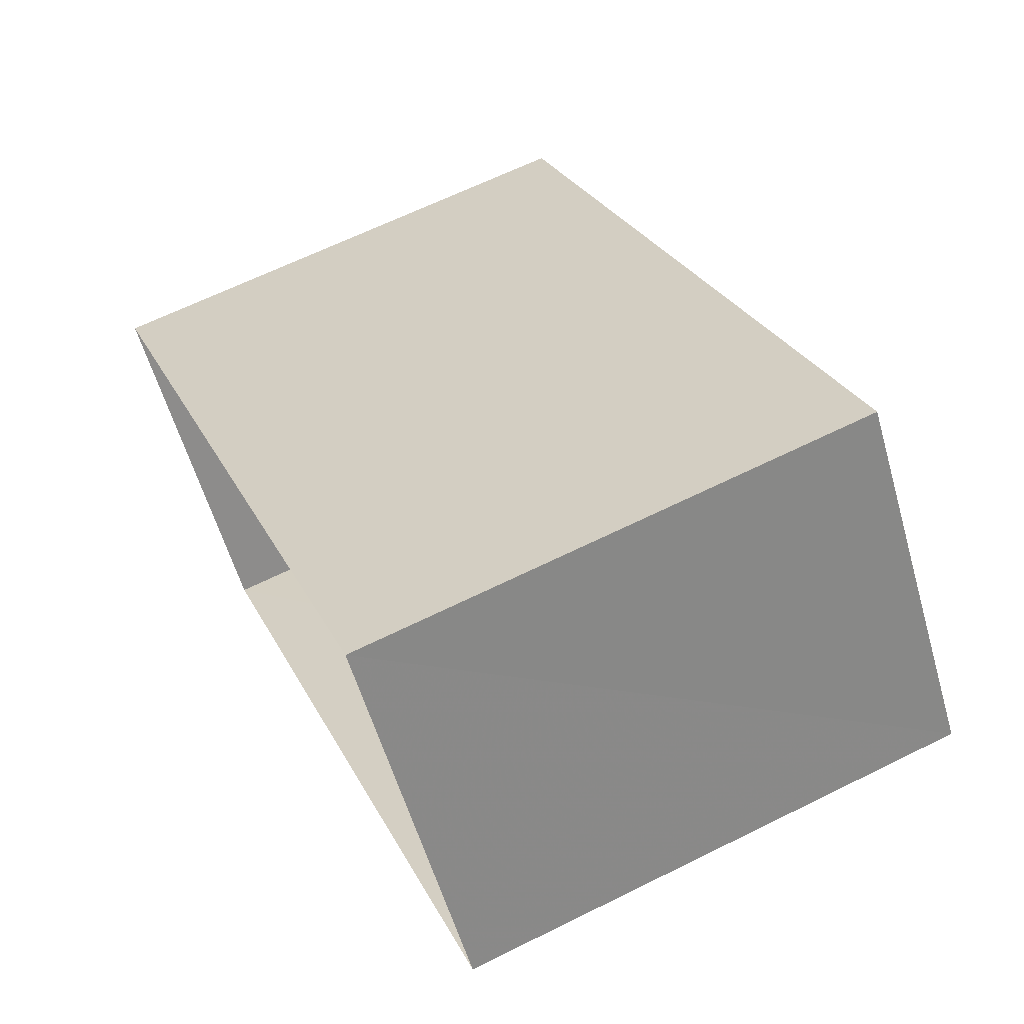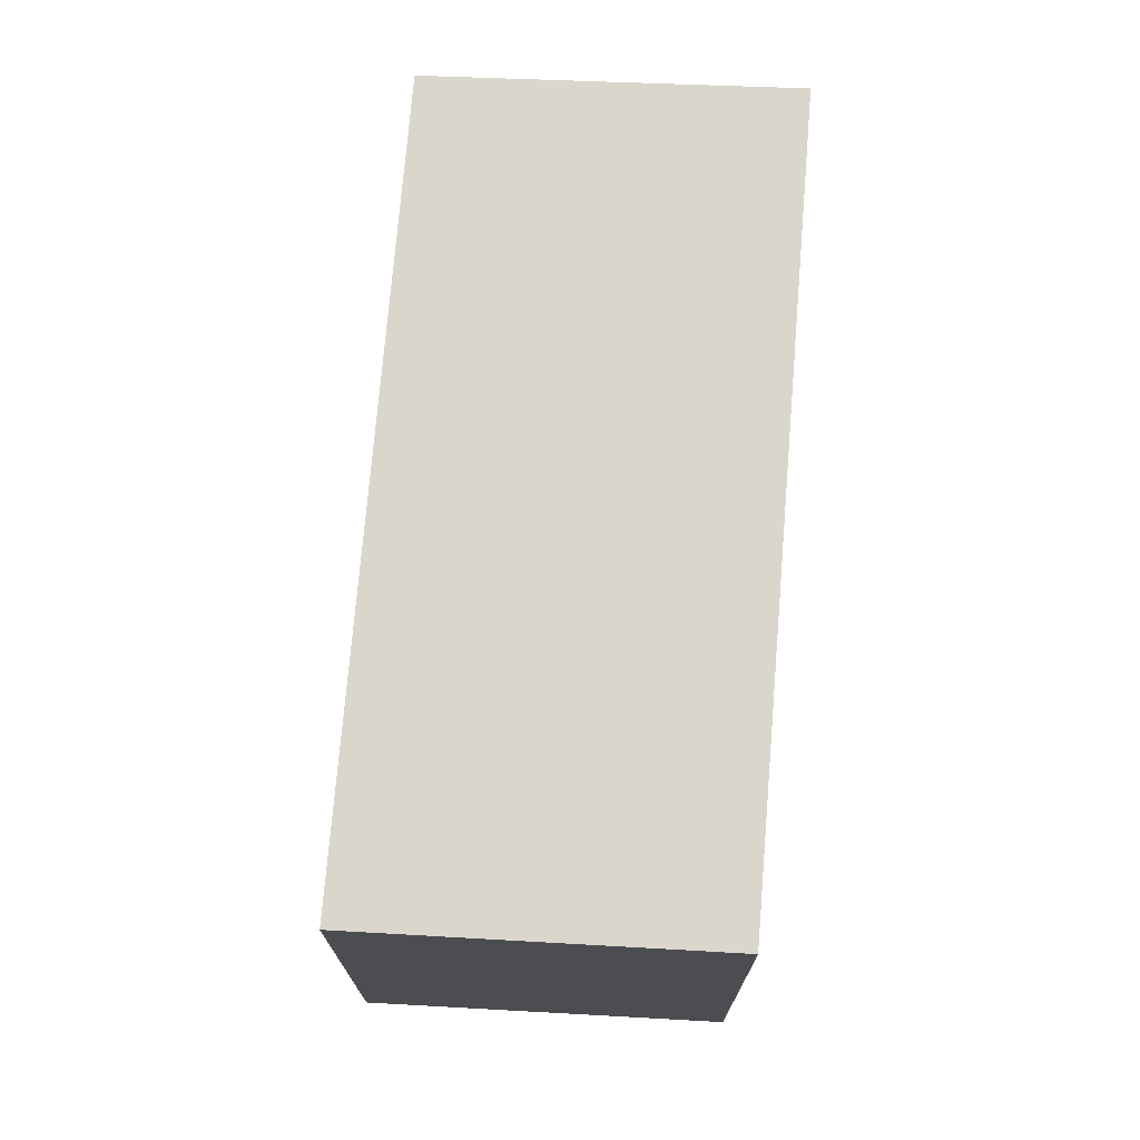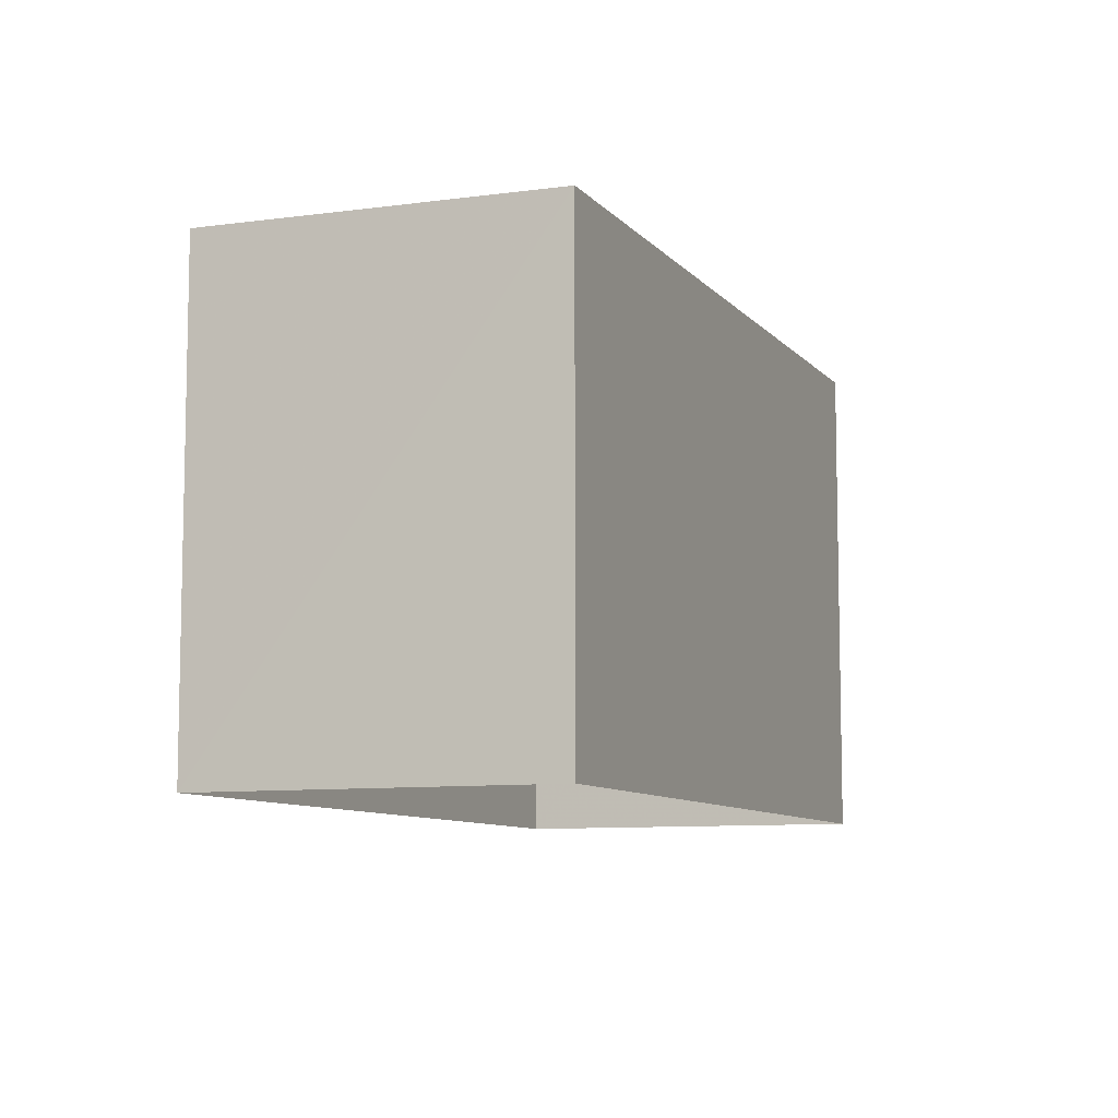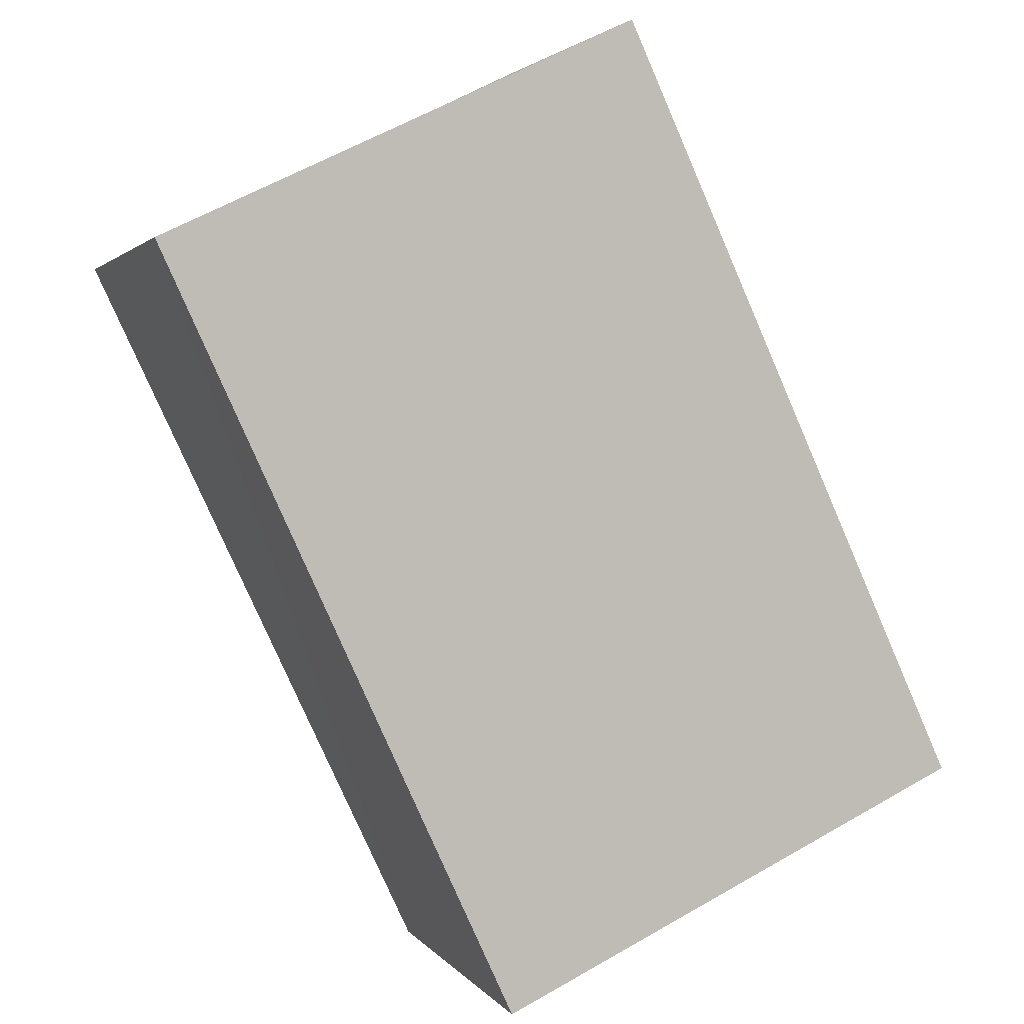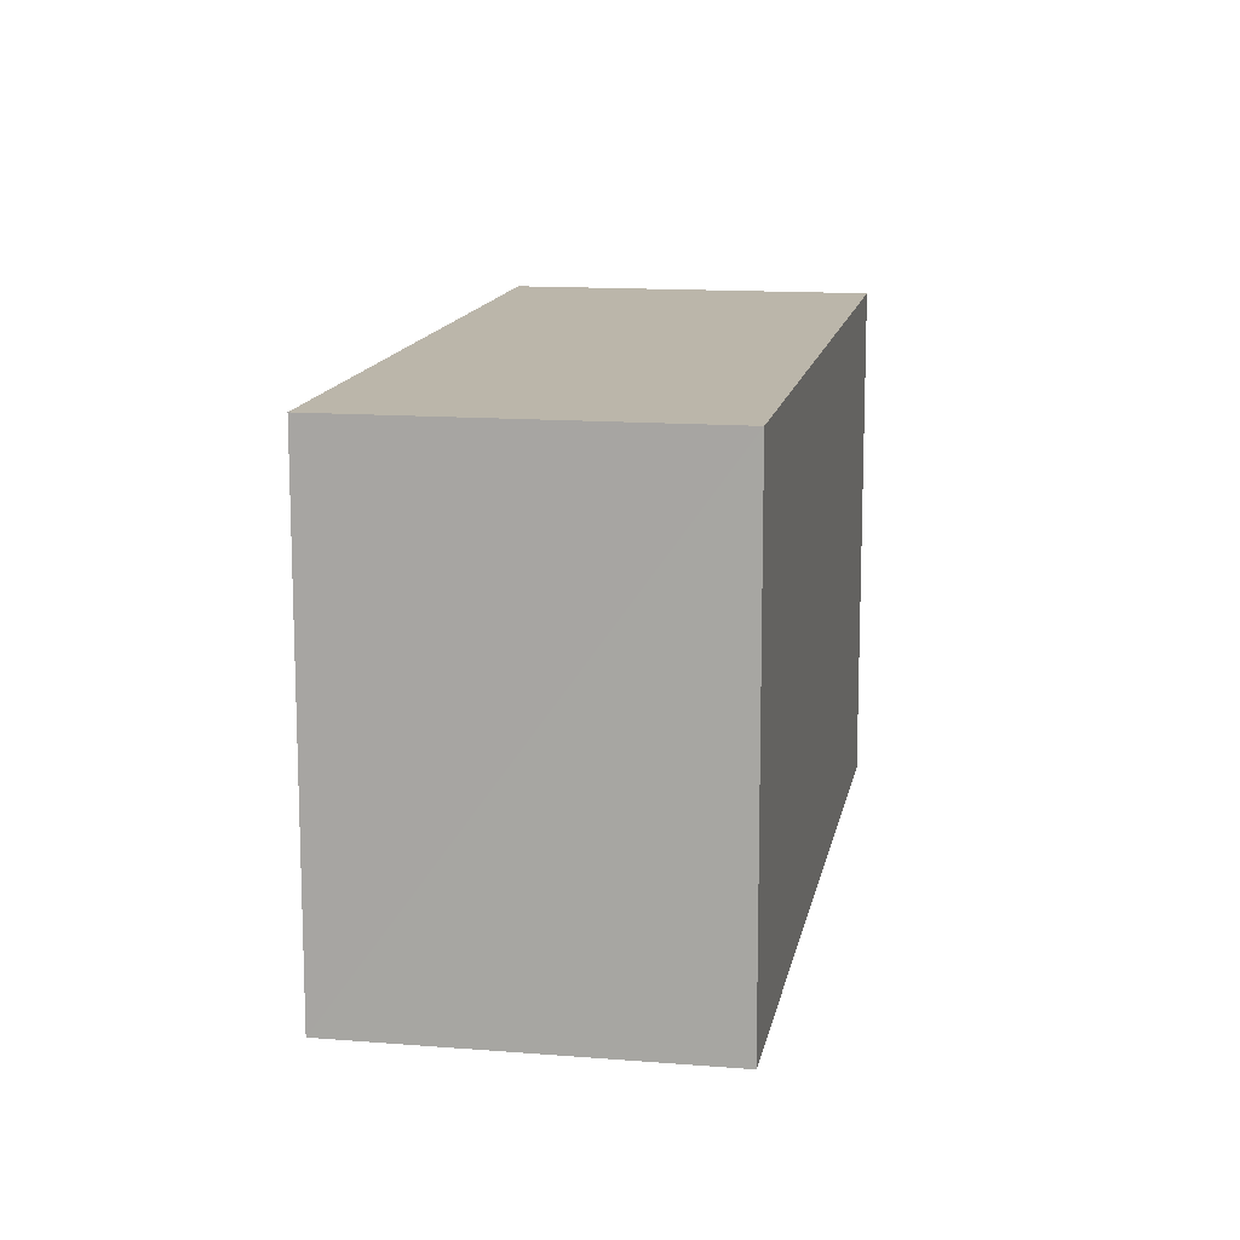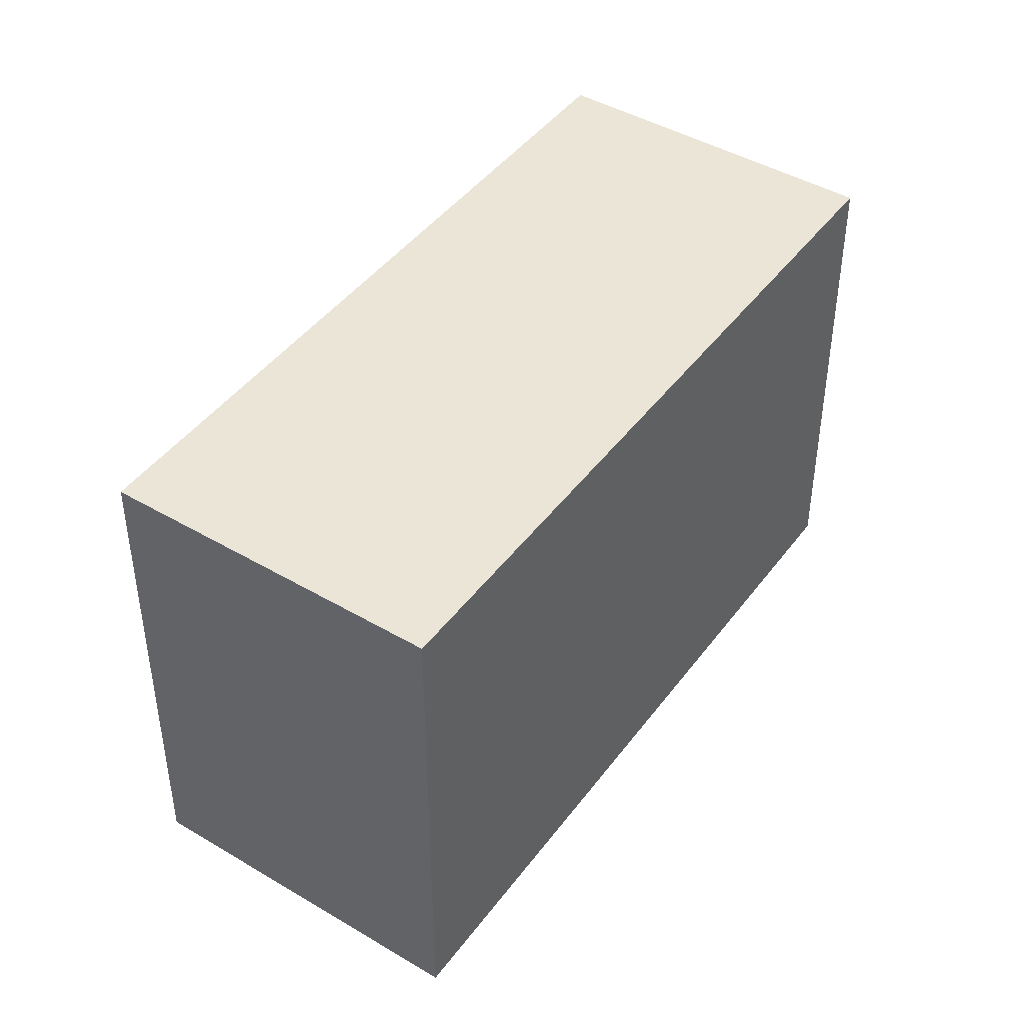
<metadata>
{"format":"obj","ext":"obj","renderer":"f3d","projection":"perspective","resolution":1024,"background":"white","views":[{"elev":66.9,"azim":-116.5,"up":"+Y"},{"elev":73.8,"azim":55.5,"up":"+Z"},{"elev":-8.6,"azim":-107.3,"up":"+Z"},{"elev":58.6,"azim":59.4,"up":"+Y"},{"elev":14.0,"azim":-118.3,"up":"+Z"},{"elev":44.3,"azim":-94.4,"up":"+Z"}]}
</metadata>
<code>
v 1.195e+05 7.867e+05 24.06
v 1.195e+05 7.867e+05 24.06
v 1.195e+05 7.867e+05 24.06
v 1.195e+05 7.867e+05 24.06
v 1.195e+05 7.867e+05 26.25
v 1.195e+05 7.867e+05 26.25
v 1.195e+05 7.867e+05 26.25
v 1.195e+05 7.867e+05 26.25
f 1 2 3
f 1 4 2
f 5 6 7
f 5 8 6
f 7 1 3
f 7 6 1
f 6 4 1
f 6 8 4
f 5 2 4
f 8 5 4
f 7 3 2
f 5 7 2

</code>
